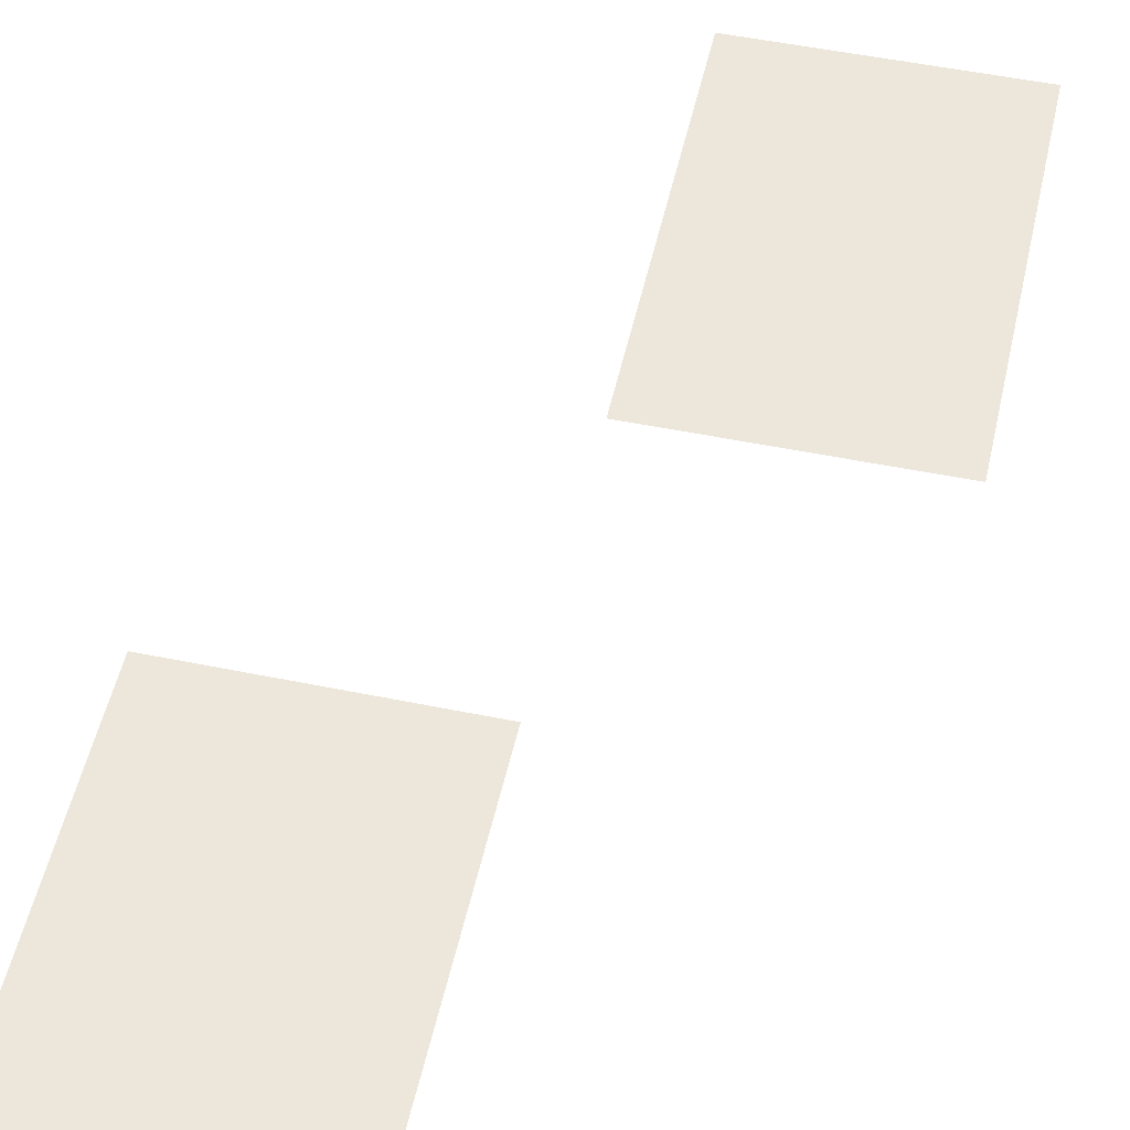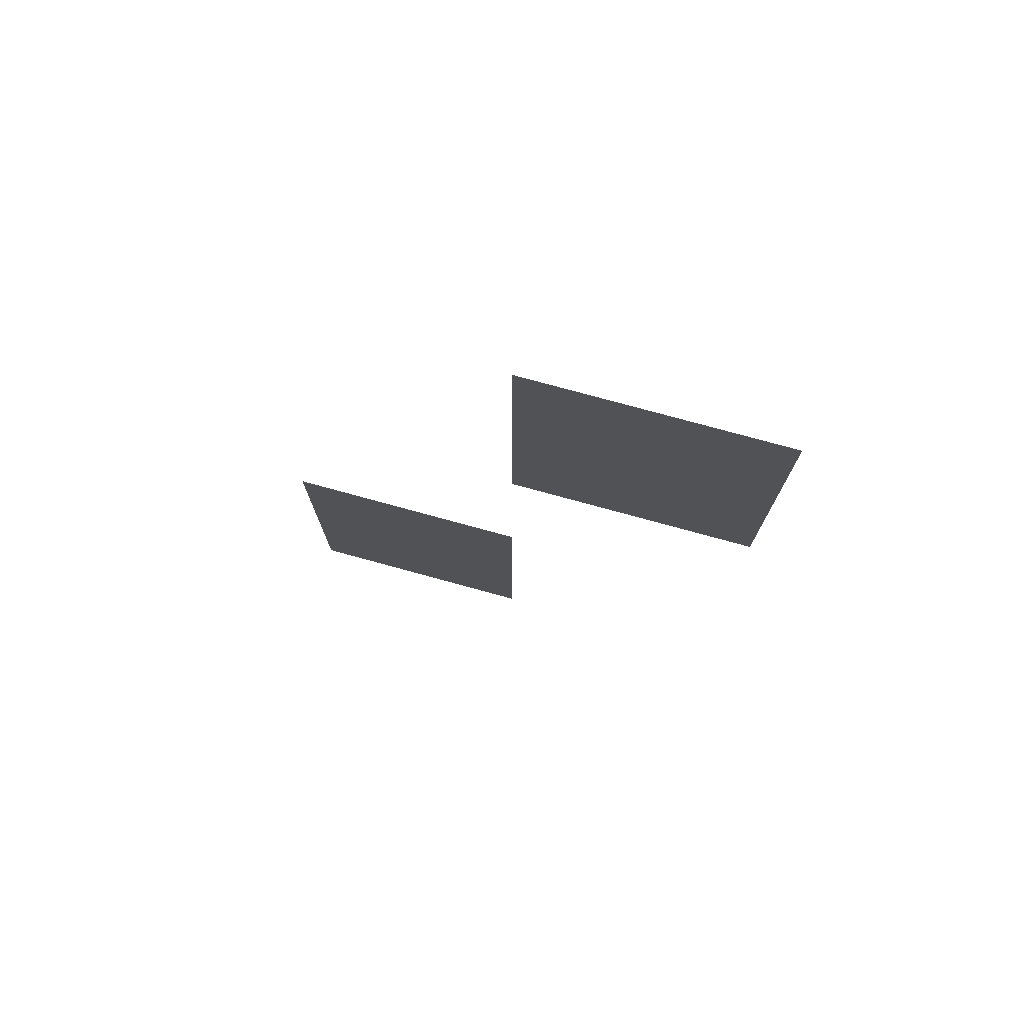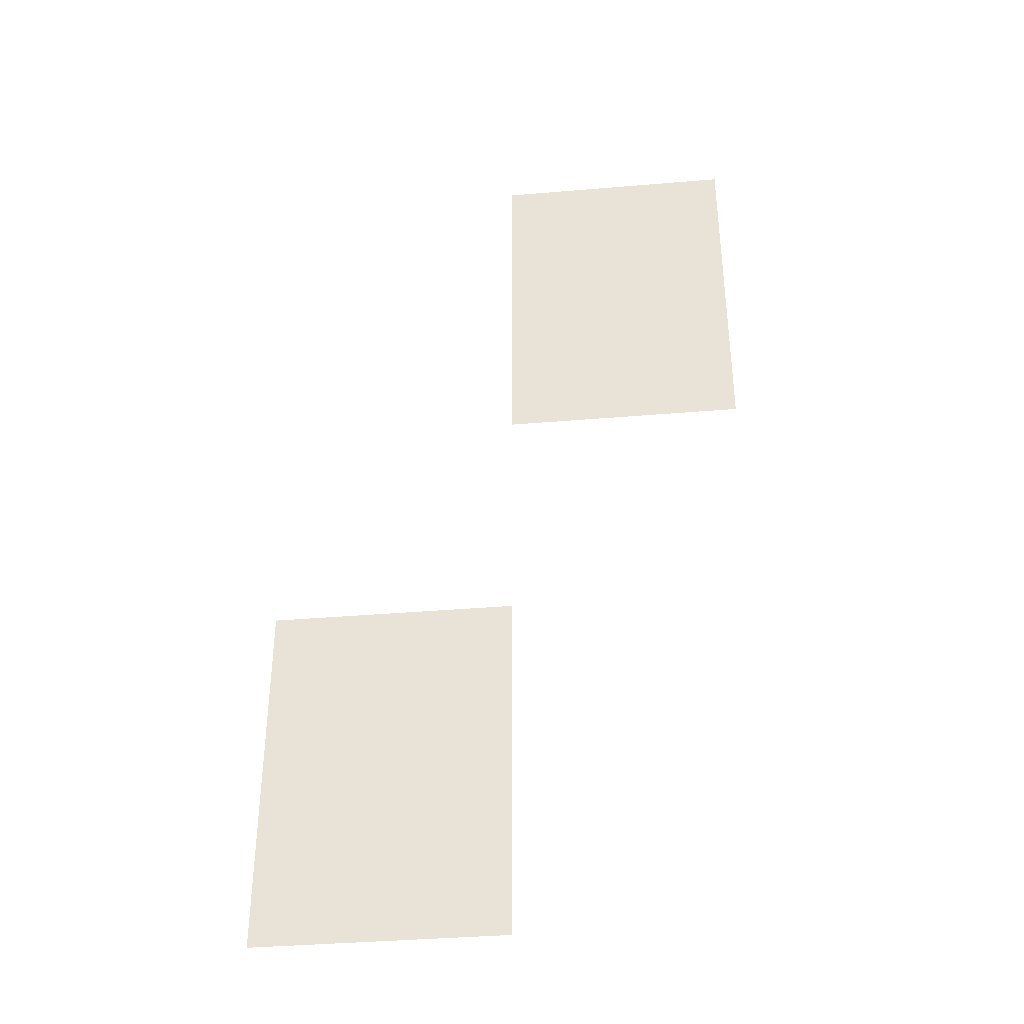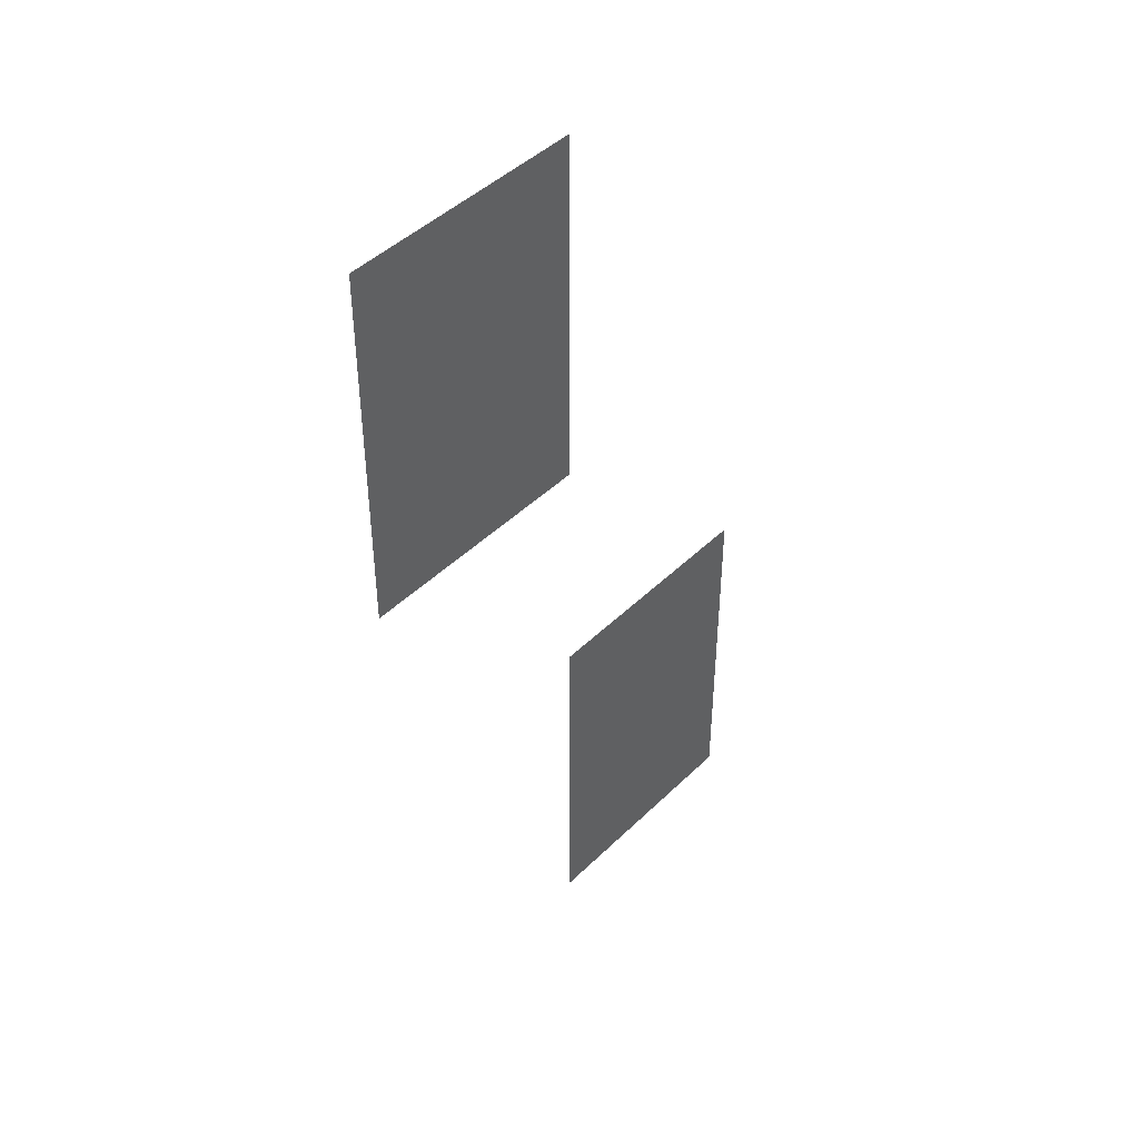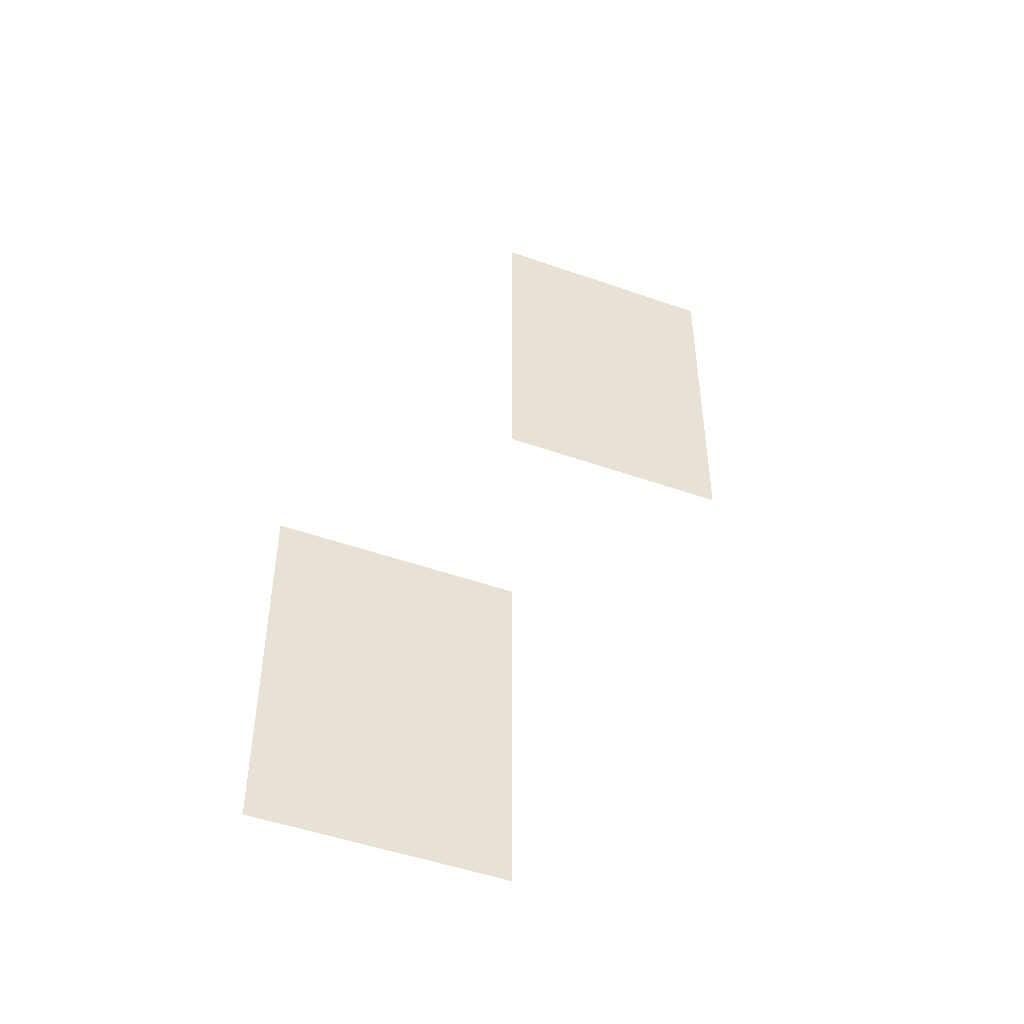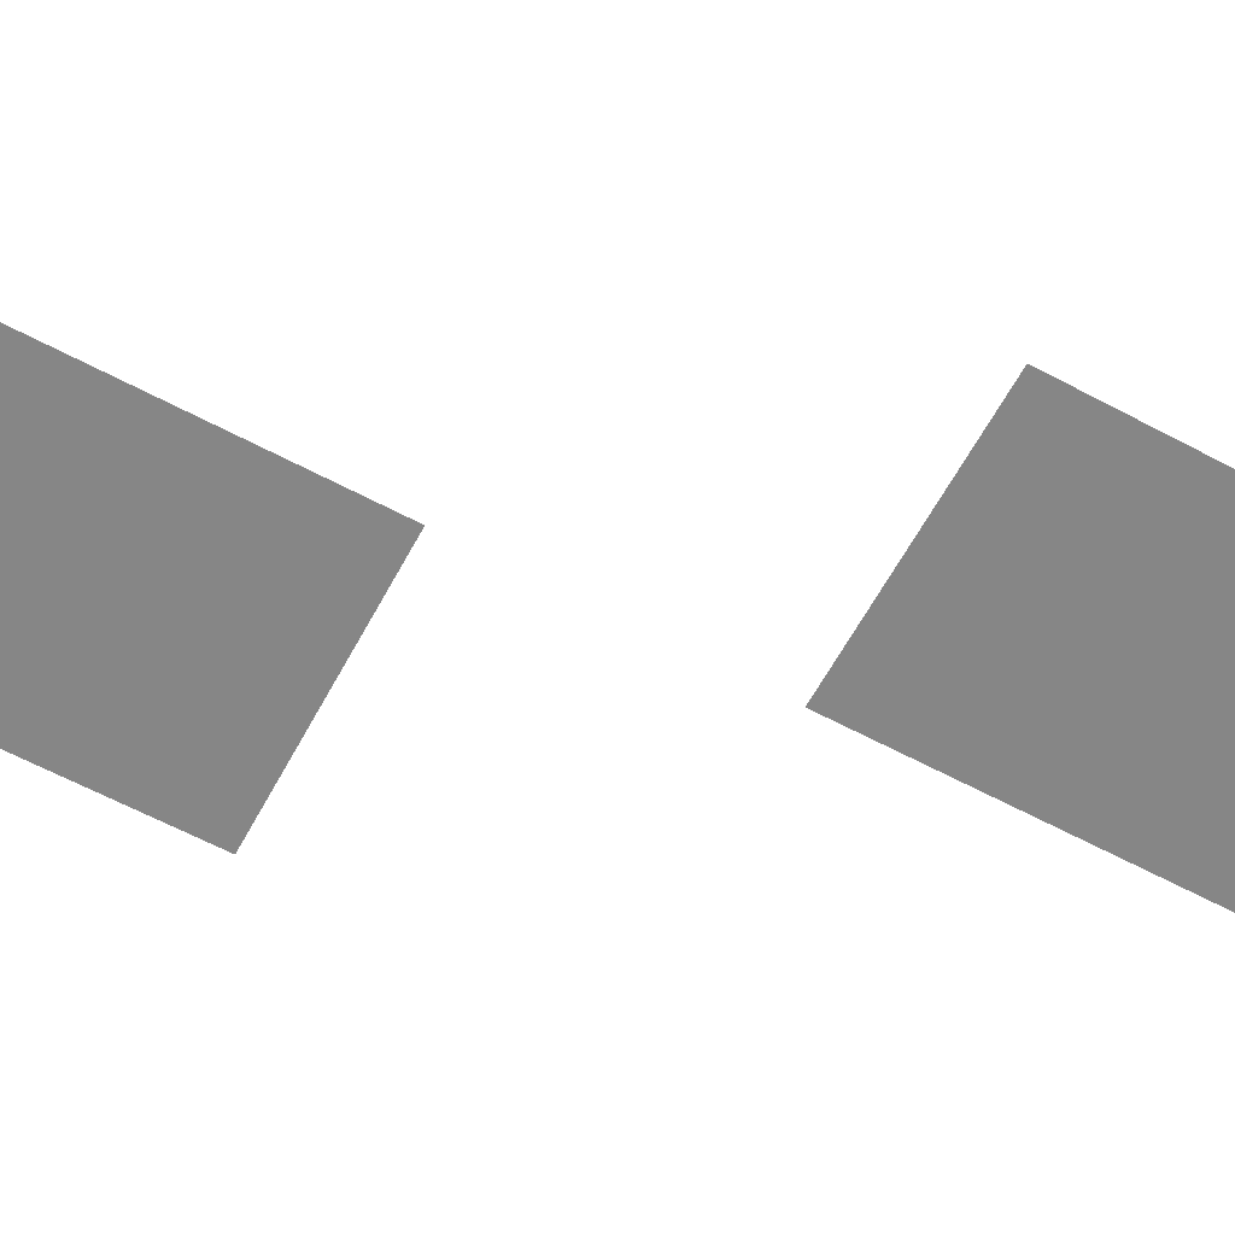
<metadata>
{"format":"obj","ext":"obj","renderer":"f3d","projection":"perspective","resolution":1024,"background":"white","views":[{"elev":51.8,"azim":-167.5,"up":"+Z"},{"elev":76.7,"azim":15.3,"up":"+Y"},{"elev":-38.4,"azim":6.1,"up":"+Y"},{"elev":44.8,"azim":131.7,"up":"+Y"},{"elev":-48.7,"azim":-21.5,"up":"+Y"},{"elev":-62.2,"azim":-118.4,"up":"+Z"}]}
</metadata>
<code>
v -5.44 -12.16 0
v -5.76 -12.16 0
v -5.76 -11.84 0
v -5.44 -11.84 0
v -5.76 -12.16 0
v -6.08 -12.16 0
v -6.08 -11.84 0
v -5.76 -11.84 0
v -5.44 -12.48 0
v -5.76 -12.48 0
v -5.76 -12.16 0
v -5.44 -12.16 0
v -5.76 -12.48 0
v -6.08 -12.48 0
v -6.08 -12.16 0
v -5.76 -12.16 0
v -5.44 -12.8 0
v -5.76 -12.8 0
v -5.76 -12.48 0
v -5.44 -12.48 0
v -5.76 -12.8 0
v -6.08 -12.8 0
v -6.08 -12.48 0
v -5.76 -12.48 0
v -6.08 -13.76 0
v -6.4 -13.76 0
v -6.4 -13.44 0
v -6.08 -13.44 0
v -6.4 -13.76 0
v -6.72 -13.76 0
v -6.72 -13.44 0
v -6.4 -13.44 0
v -6.08 -14.08 0
v -6.4 -14.08 0
v -6.4 -13.76 0
v -6.08 -13.76 0
v -6.4 -14.08 0
v -6.72 -14.08 0
v -6.72 -13.76 0
v -6.4 -13.76 0
v -6.08 -14.4 0
v -6.4 -14.4 0
v -6.4 -14.08 0
v -6.08 -14.08 0
v -6.4 -14.4 0
v -6.72 -14.4 0
v -6.72 -14.08 0
v -6.4 -14.08 0
g Oasis_mesh_0028
f 1 2 3 4
f 5 6 7 8
f 9 10 11 12
f 13 14 15 16
f 17 18 19 20
f 21 22 23 24
f 25 26 27 28
f 29 30 31 32
f 33 34 35 36
f 37 38 39 40
f 41 42 43 44
f 45 46 47 48

</code>
